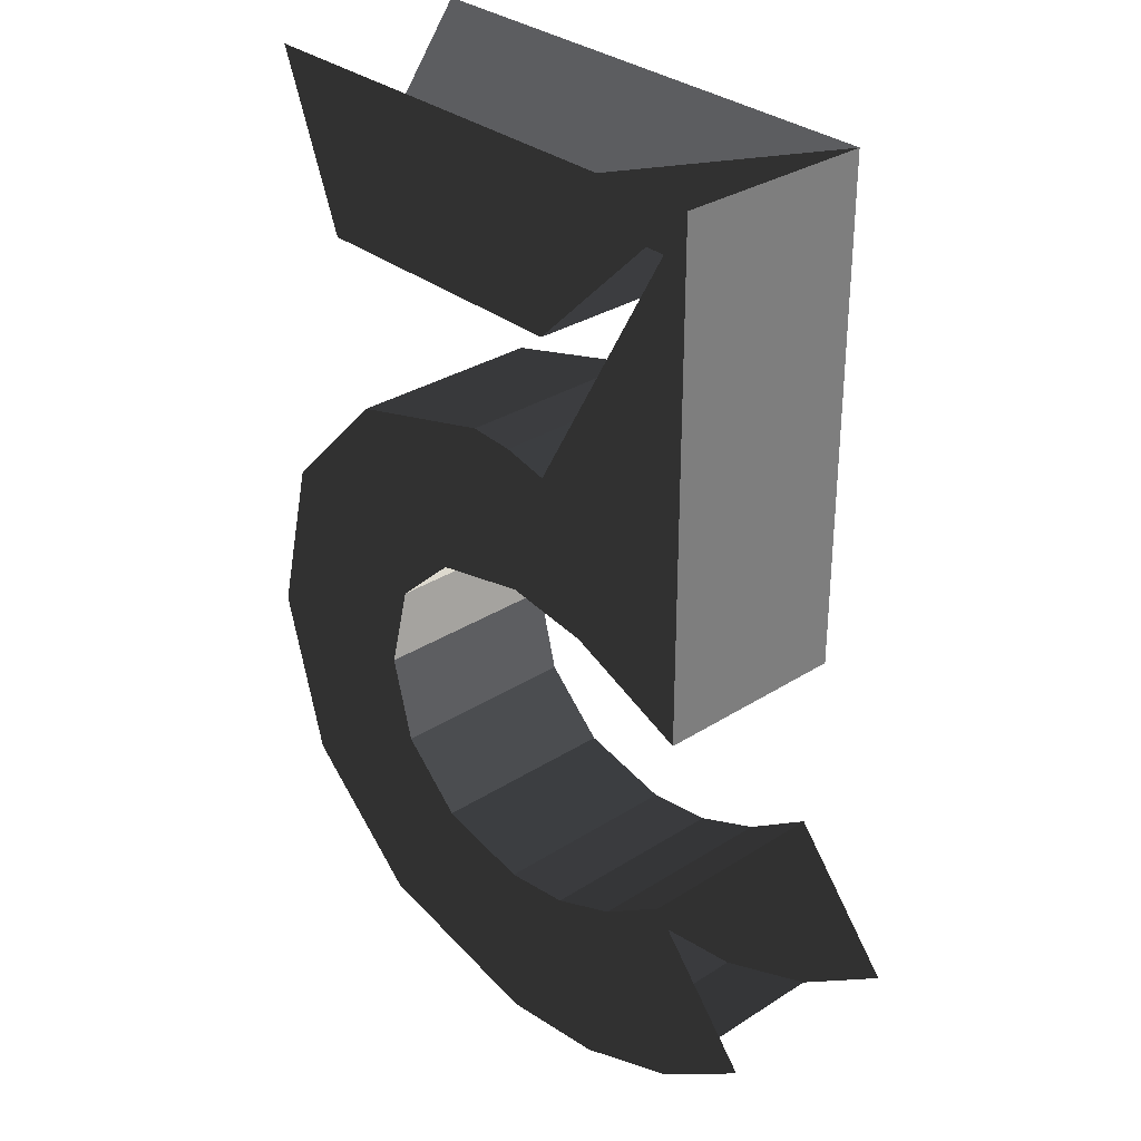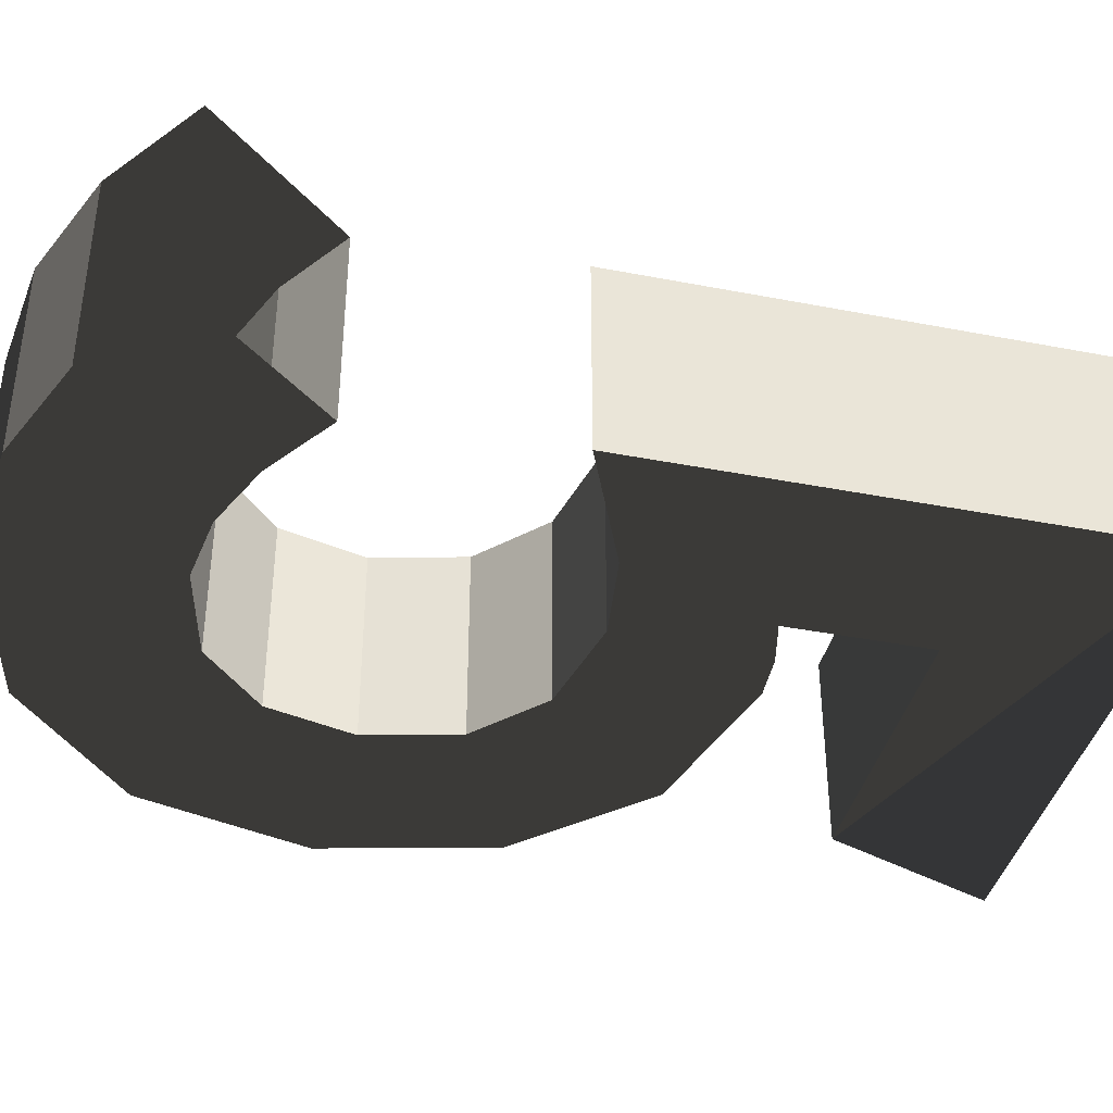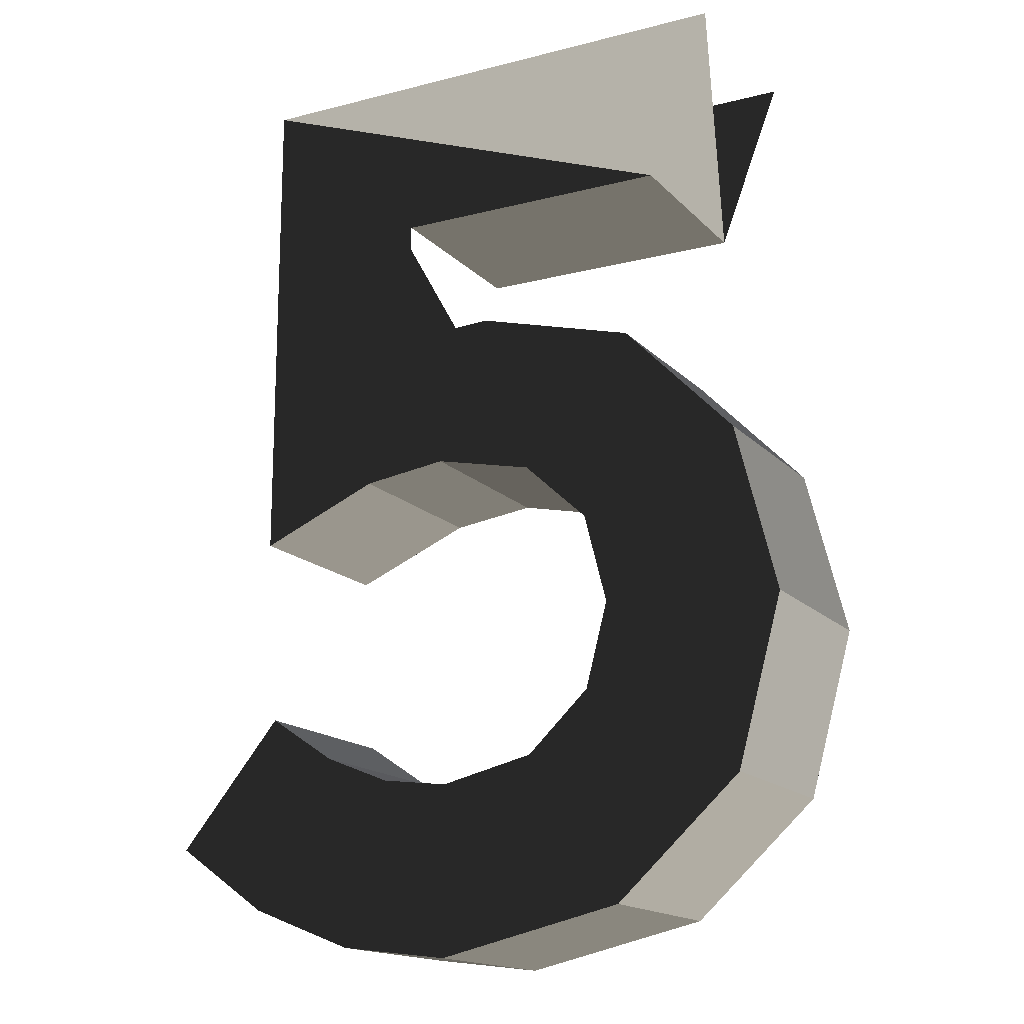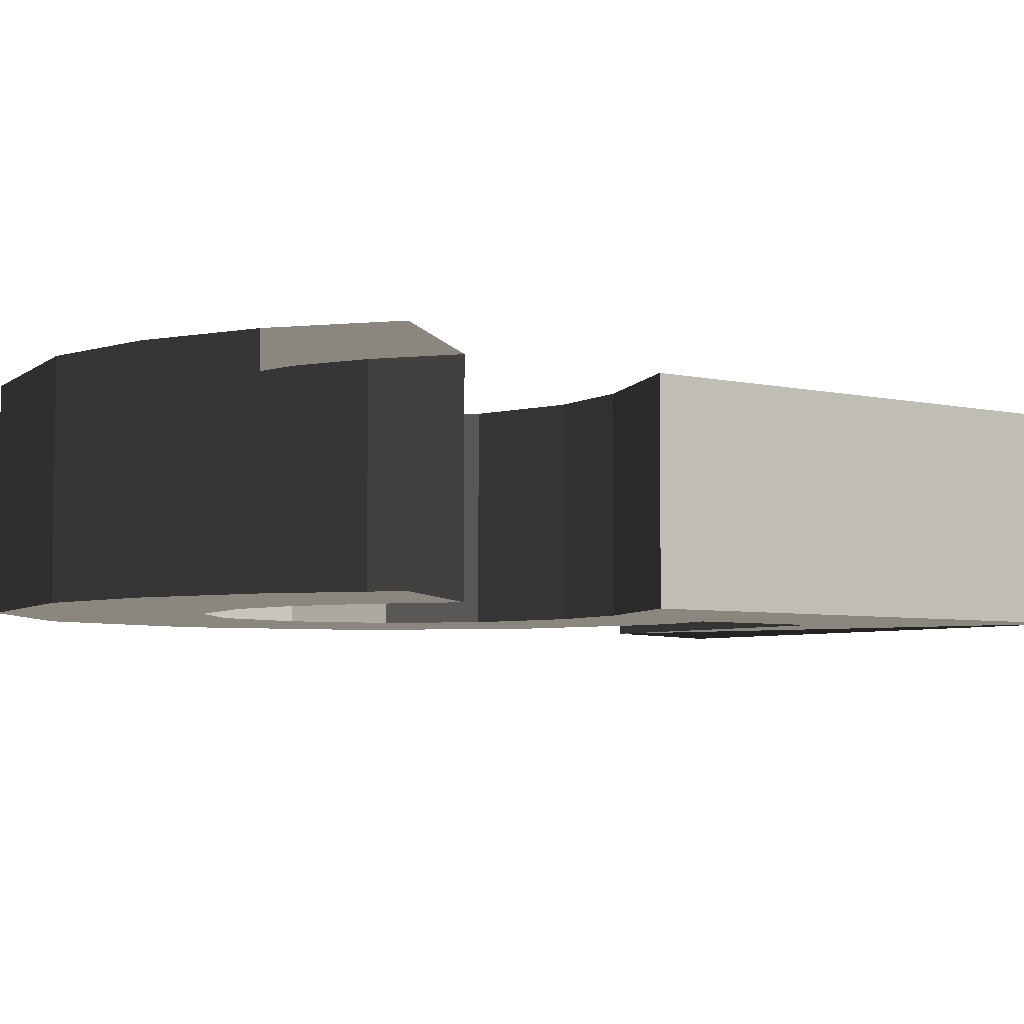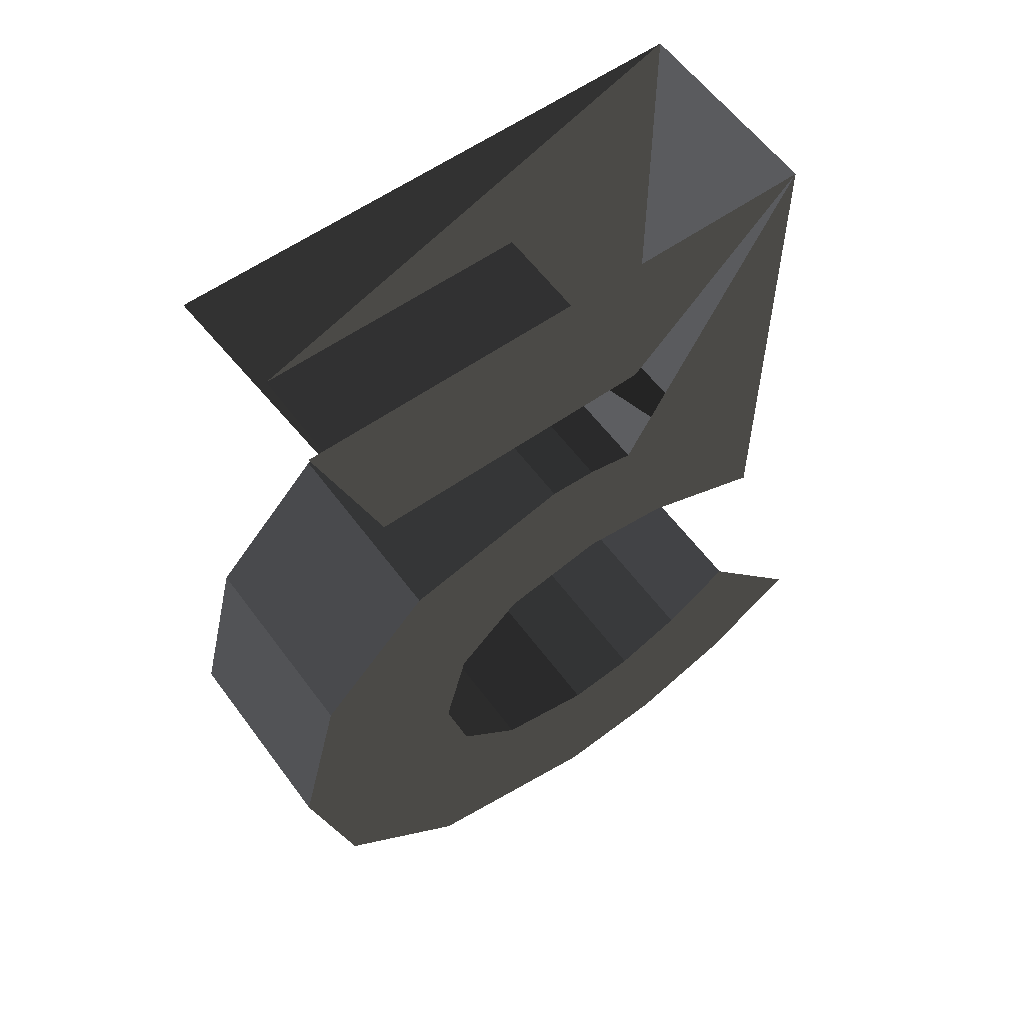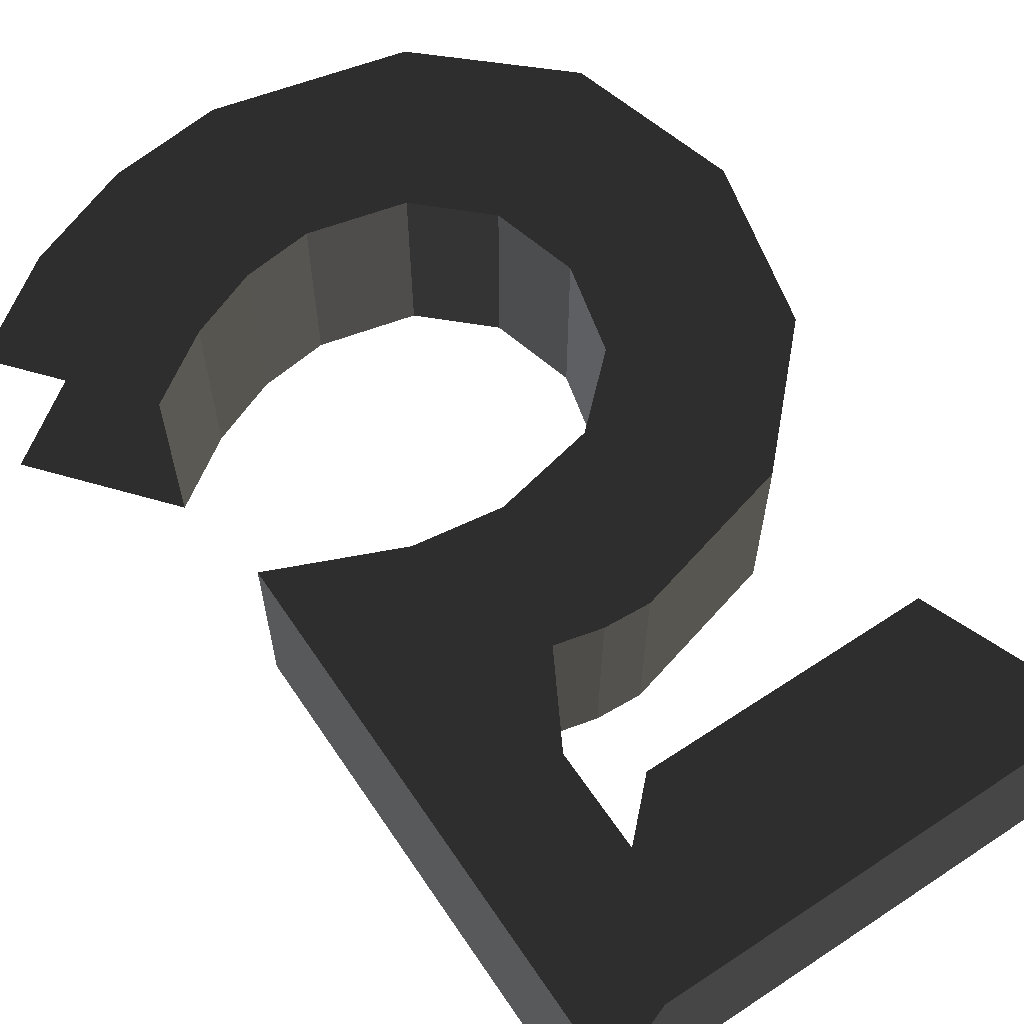
<metadata>
{"format":"obj","ext":"obj","renderer":"f3d","projection":"perspective","resolution":1024,"background":"white","views":[{"elev":31.5,"azim":47.9,"up":"+Y"},{"elev":-39.7,"azim":76.5,"up":"+Z"},{"elev":-16.1,"azim":-152.1,"up":"+Y"},{"elev":-4.9,"azim":52.7,"up":"+Z"},{"elev":58.3,"azim":-36.0,"up":"+Y"},{"elev":62.3,"azim":146.1,"up":"+Z"}]}
</metadata>
<code>
v -0.1035 0.2214 0.0381
v -0.0795 0.1589 0.0381
v 0.0895 0.2214 0.0381
v 0.026 0.1589 0.0381
v -0.1035 0.2214 -0.0347
v 0.0895 0.2214 -0.0347
v -0.0795 0.1589 0.0381
v -0.0795 0.1589 -0.0347
v 0.026 0.1589 -0.0347
v 0.0895 0.2214 -0.0347
v -0.0795 0.1589 0.0381
v 0.026 0.1589 0.0381
v 0.026 0.1079 0.0381
v 0.026 0.1079 -0.0347
v 0.0895 0.2214 0.0381
v 0.0895 0.0344 0.0381
v 0.0895 0.2214 -0.0347
v 0.0895 0.0344 -0.0347
v 0.026 0.1589 -0.0347
v 0.026 0.1079 -0.0347
v 0.009 0.1119 -0.0347
v 0.0436 0.0539 -0.0347
v 0.026 0.1079 0.0381
v 0.009 0.1119 0.0381
v 0.0895 0.0344 0.0381
v 0.0436 0.0539 0.0381
v 0.0895 0.0344 -0.0347
v 0.0436 0.0539 -0.0347
v 0.0115 0.0584 -0.0347
v 0.0115 0.0584 0.0381
v -0.008 0.1129 0.0381
v 0.009 0.1119 0.0381
v -0.008 0.1129 -0.0347
v 0.009 0.1119 -0.0347
v 0.0115 0.0584 -0.0347
v 0.0436 0.0539 -0.0347
v -0.068 0.097 -0.0347
v -0.026 0.0504 -0.0347
v -0.008 0.1129 0.0381
v -0.068 0.097 0.0381
v 0.0115 0.0584 0.0381
v -0.026 0.0504 0.0381
v 0.0115 0.0584 -0.0347
v -0.026 0.0504 -0.0347
v -0.05 0.0282 -0.0347
v -0.05 0.0282 0.0381
v -0.1098 0.054 0.0381
v -0.068 0.097 0.0381
v -0.1098 0.054 -0.0347
v -0.068 0.097 -0.0347
v -0.05 0.0282 -0.0347
v -0.026 0.0504 -0.0347
v -0.1255 -0.0086 -0.0347
v -0.0585 -0.0051 -0.0347
v -0.1098 0.054 0.0381
v -0.1255 -0.0086 0.0381
v -0.05 0.0282 0.0381
v -0.0585 -0.0051 0.0381
v -0.05 0.0282 -0.0347
v -0.0585 -0.0051 -0.0347
v -0.0502 -0.0367 -0.0347
v -0.0502 -0.0367 0.0381
v -0.1085 -0.071 0.0381
v -0.1255 -0.0086 0.0381
v -0.1085 -0.071 -0.0347
v -0.1255 -0.0086 -0.0347
v -0.0502 -0.0367 -0.0347
v -0.0585 -0.0051 -0.0347
v -0.0616 -0.114 -0.0347
v -0.0269 -0.0588 -0.0347
v -0.1085 -0.071 0.0381
v -0.0616 -0.114 0.0381
v -0.0502 -0.0367 0.0381
v -0.0269 -0.0588 0.0381
v -0.0502 -0.0367 -0.0347
v -0.0269 -0.0588 -0.0347
v 0.0085 -0.0671 -0.0347
v 0.0085 -0.0671 0.0381
v 0.0085 -0.1301 0.0381
v -0.0616 -0.114 0.0381
v 0.0085 -0.1301 -0.0347
v -0.0616 -0.114 -0.0347
v 0.0085 -0.0671 -0.0347
v -0.0269 -0.0588 -0.0347
v 0.0502 -0.1249 -0.0347
v 0.0341 -0.0638 -0.0347
v 0.0085 -0.1301 0.0381
v 0.0502 -0.1249 0.0381
v 0.0085 -0.0671 0.0381
v 0.0341 -0.0638 0.0381
v 0.0085 -0.0671 -0.0347
v 0.0341 -0.0638 -0.0347
v 0.0592 -0.0536 -0.0347
v 0.0592 -0.0536 0.0381
v 0.0894 -0.1095 0.0381
v 0.0502 -0.1249 0.0381
v 0.0894 -0.1095 -0.0347
v 0.0502 -0.1249 -0.0347
v 0.0592 -0.0536 -0.0347
v 0.0341 -0.0638 -0.0347
v 0.1245 -0.0846 -0.0347
v 0.0845 -0.0366 -0.0347
v 0.0845 -0.0366 0.0381
v 0.0592 -0.0536 0.0381
v 0.1245 -0.0846 0.0381
v 0.0894 -0.1095 0.0381
v 0.1245 -0.0846 -0.0347
v 0.0894 -0.1095 -0.0347
v 0.0845 -0.0366 0.0381
v 0.0845 -0.0366 -0.0347
g Group_001
f 1 2 4 3
g Group_002
f 5 6 8 7
f 8 6 10 9
f 8 9 12 11
g Group_003
f 13 14 16 15
f 15 16 18 17
f 17 18 20 19
f 20 18 22 21
f 20 21 24 23
f 23 24 26 25
f 25 26 28 27
f 28 26 30 29
f 30 26 32 31
f 31 32 34 33
f 33 34 36 35
f 33 35 38 37
f 33 37 40 39
f 39 40 42 41
f 41 42 44 43
f 44 42 46 45
f 46 42 48 47
f 47 48 50 49
f 49 50 52 51
f 49 51 54 53
f 49 53 56 55
f 55 56 58 57
f 57 58 60 59
f 60 58 62 61
f 62 58 64 63
f 63 64 66 65
f 65 66 68 67
f 65 67 70 69
f 65 69 72 71
f 71 72 74 73
f 73 74 76 75
f 76 74 78 77
f 78 74 80 79
f 79 80 82 81
f 81 82 84 83
f 81 83 86 85
f 81 85 88 87
f 87 88 90 89
f 89 90 92 91
f 92 90 94 93
f 94 90 96 95
f 95 96 98 97
f 97 98 100 99
f 97 99 102 101
f 102 99 104 103
f 103 104 106 105
g Group_004
g Group_005

</code>
